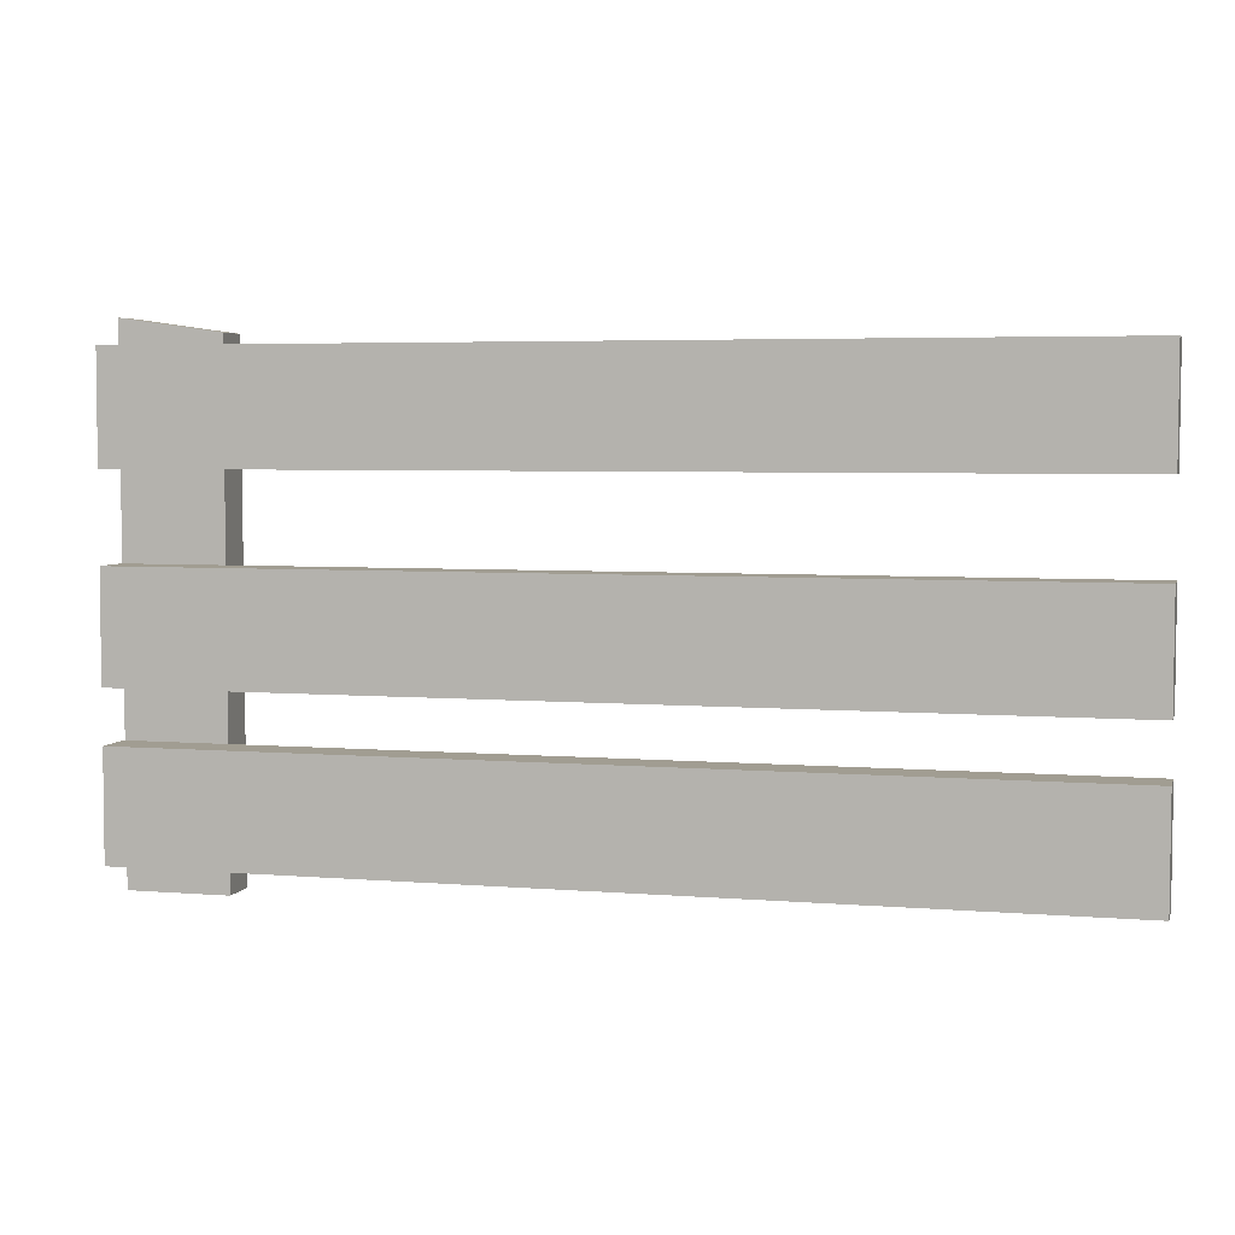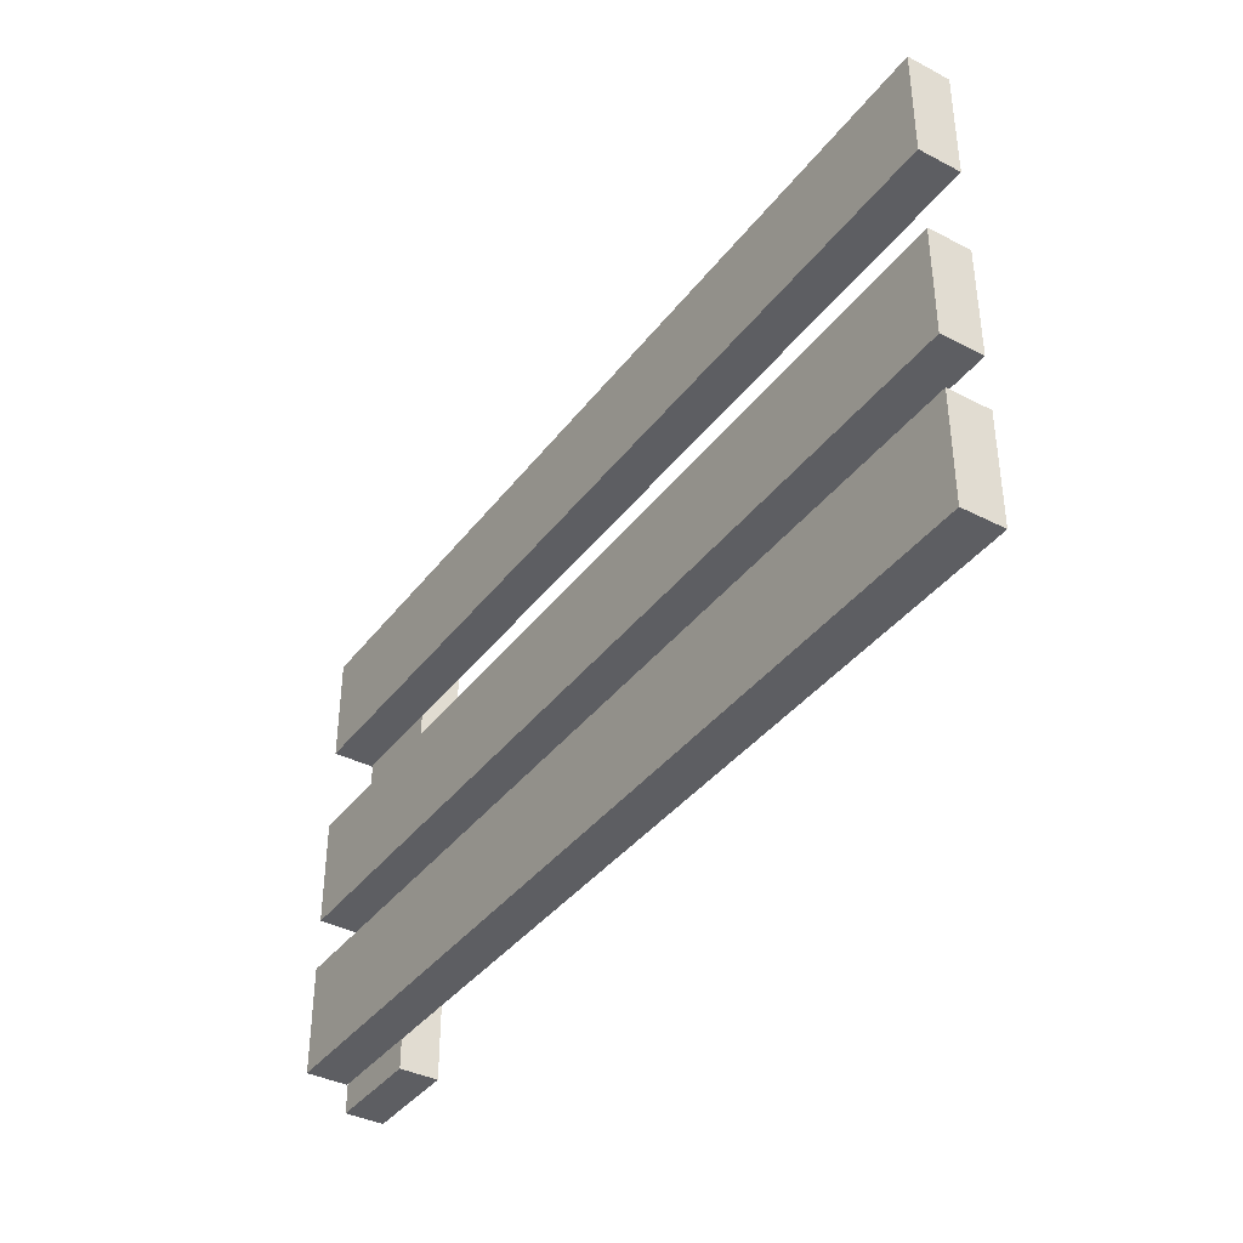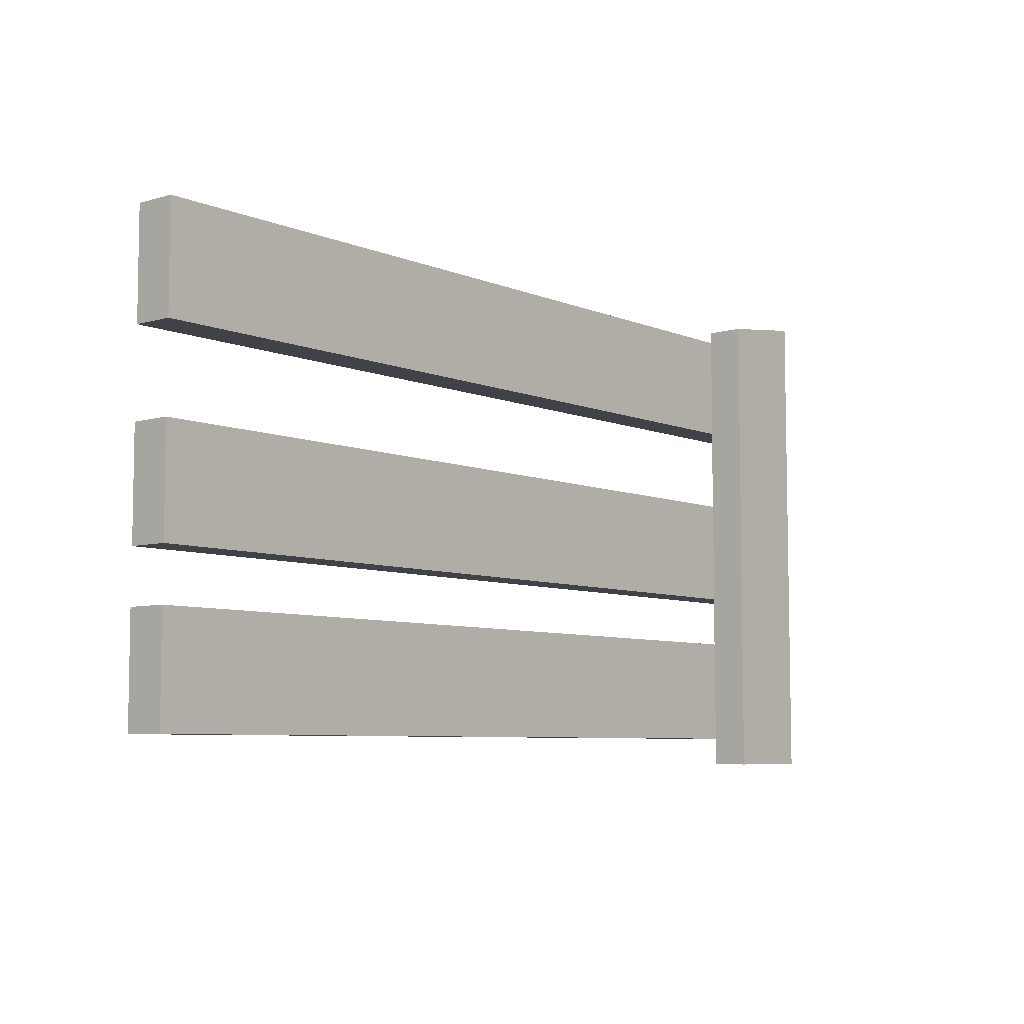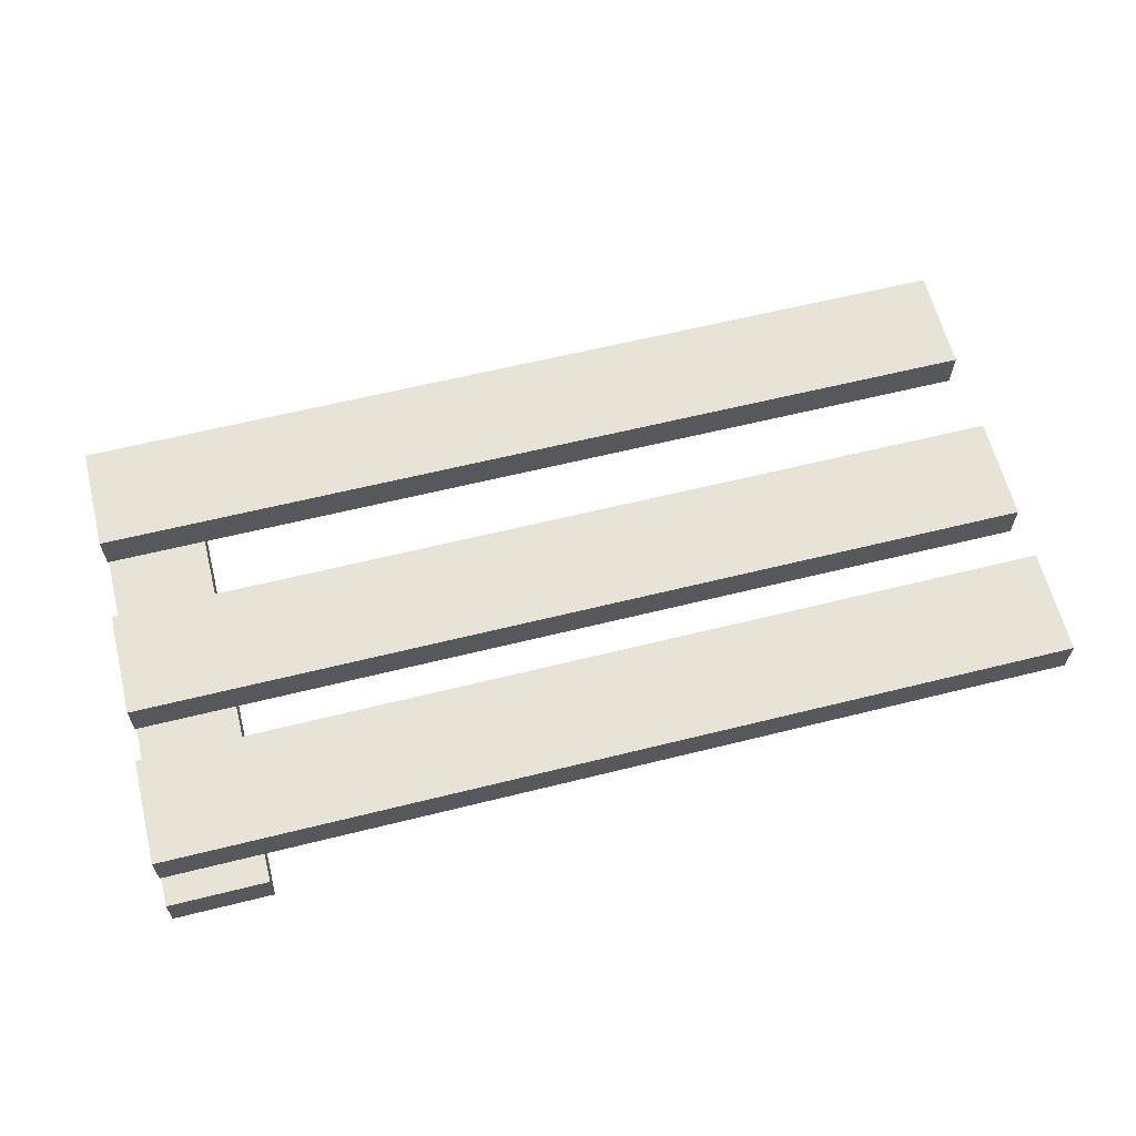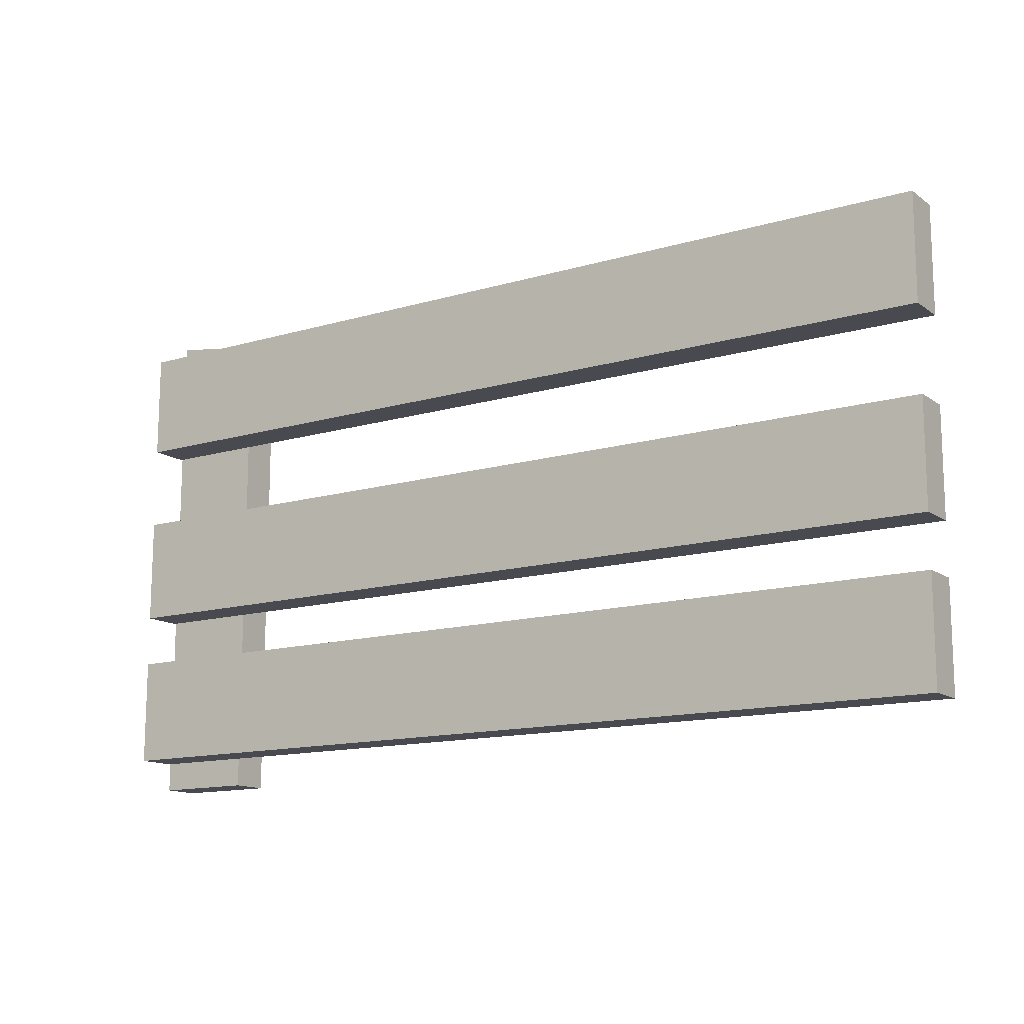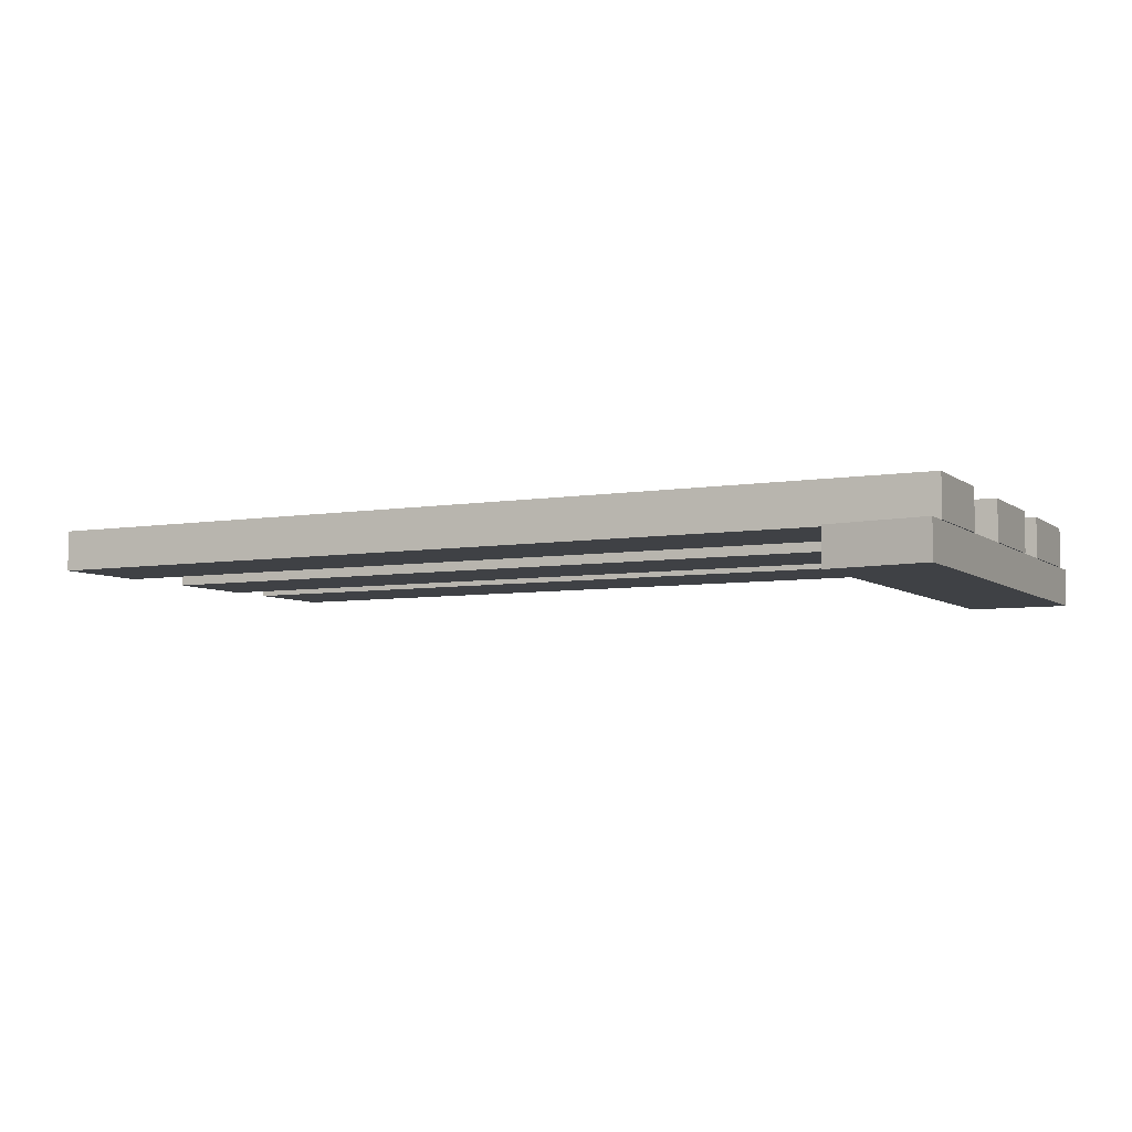
<metadata>
{"format":"obj","ext":"obj","renderer":"f3d","projection":"perspective","resolution":1024,"background":"white","views":[{"elev":4.6,"azim":15.2,"up":"+Y"},{"elev":-38.5,"azim":57.2,"up":"+Y"},{"elev":-6.8,"azim":130.1,"up":"+Y"},{"elev":62.6,"azim":-14.2,"up":"+Z"},{"elev":-13.6,"azim":33.7,"up":"+Y"},{"elev":-5.6,"azim":-154.0,"up":"+Z"}]}
</metadata>
<code>
g default
v 15.01 5.299 15.38
v 15.01 7.16 15.38
v -0.955 5.296 15.45
v -0.9523 7.158 15.45
v -0.9582 5.296 14.74
v -0.9556 7.158 14.74
v 15.01 5.299 14.67
v 15.01 7.16 14.67
v -0.9326 2.032 14.74
v 0.8048 2.032 14.74
v -0.9326 10.94 14.74
v 0.8048 10.7 14.74
v -0.9356 10.94 14.08
v 0.8018 10.7 14.07
v -0.9356 2.032 14.08
v 0.8018 2.032 14.07
v 15.01 2.538 15.38
v 15.01 4.4 15.38
v -0.955 2.535 15.45
v -0.9523 4.397 15.45
v -0.9582 2.535 14.74
v -0.9556 4.397 14.74
v 15.01 2.538 14.67
v 15.01 4.4 14.67
v 15.01 8.637 15.38
v 15.01 10.5 15.38
v -0.955 8.635 15.45
v -0.9523 10.5 15.45
v -0.9582 8.635 14.74
v -0.9556 10.5 14.74
v 15.01 8.637 14.67
v 15.01 10.5 14.67
g puerta_izq
f 1 2 4 3
f 3 4 6 5
f 5 6 8 7
f 7 8 2 1
f 2 8 6 4
f 7 1 3 5
f 9 10 12 11
f 11 12 14 13
f 13 14 16 15
f 15 16 10 9
f 10 16 14 12
f 15 9 11 13
f 17 18 20 19
f 19 20 22 21
f 21 22 24 23
f 23 24 18 17
f 18 24 22 20
f 23 17 19 21
f 25 26 28 27
f 27 28 30 29
f 29 30 32 31
f 31 32 26 25
f 26 32 30 28
f 31 25 27 29

</code>
